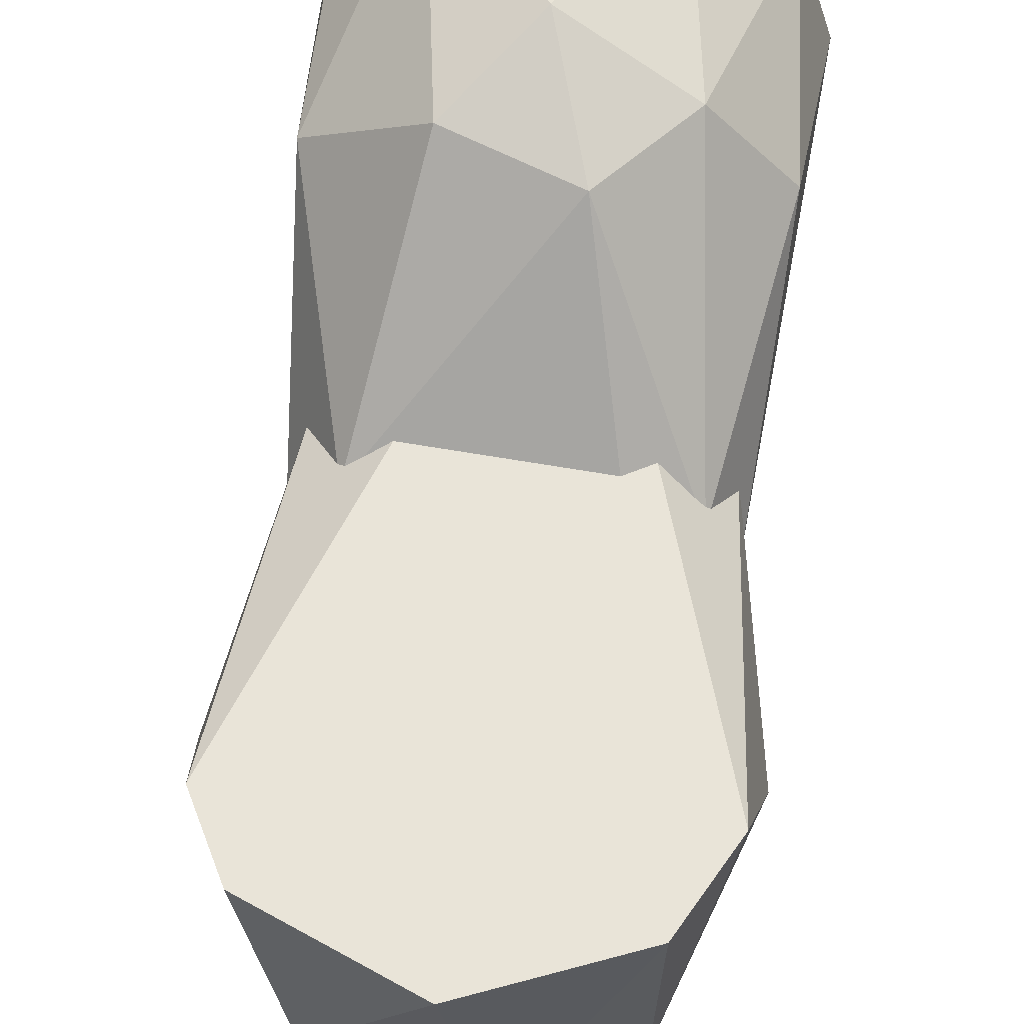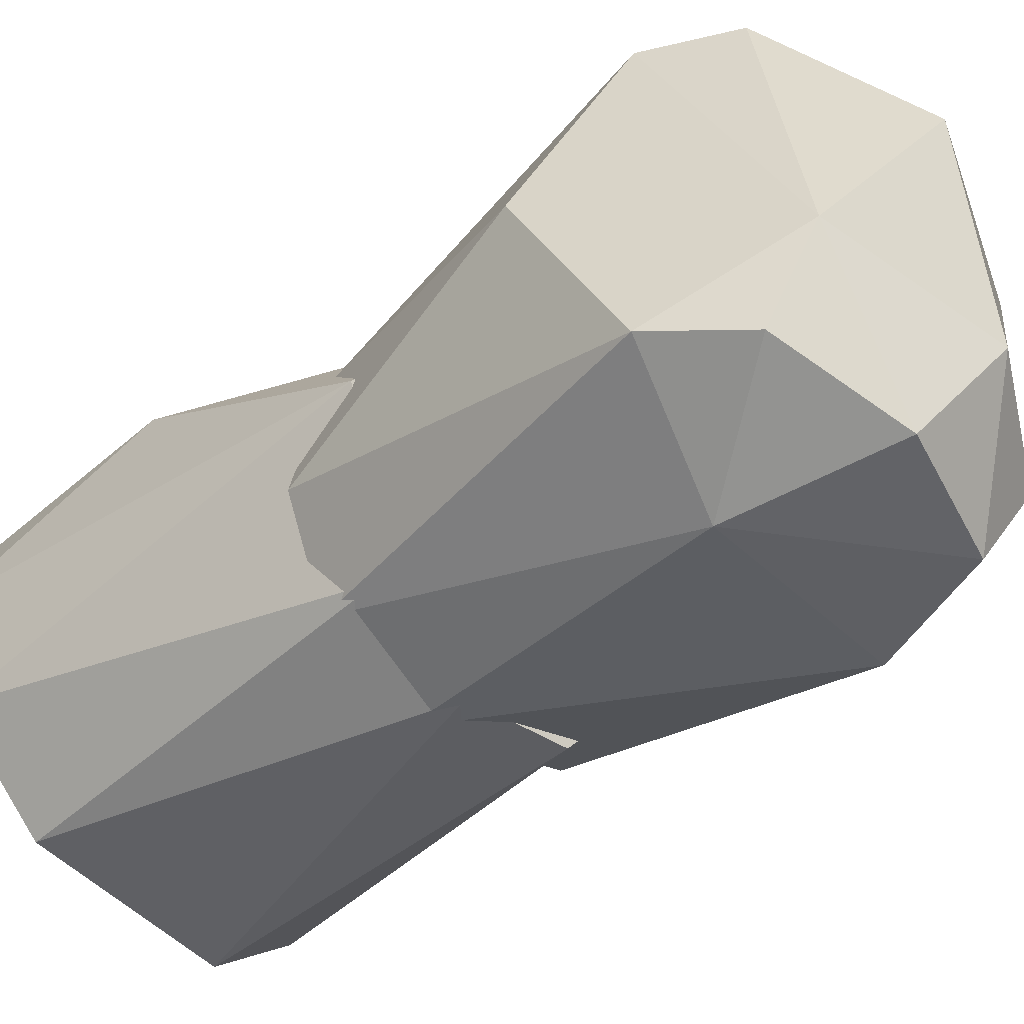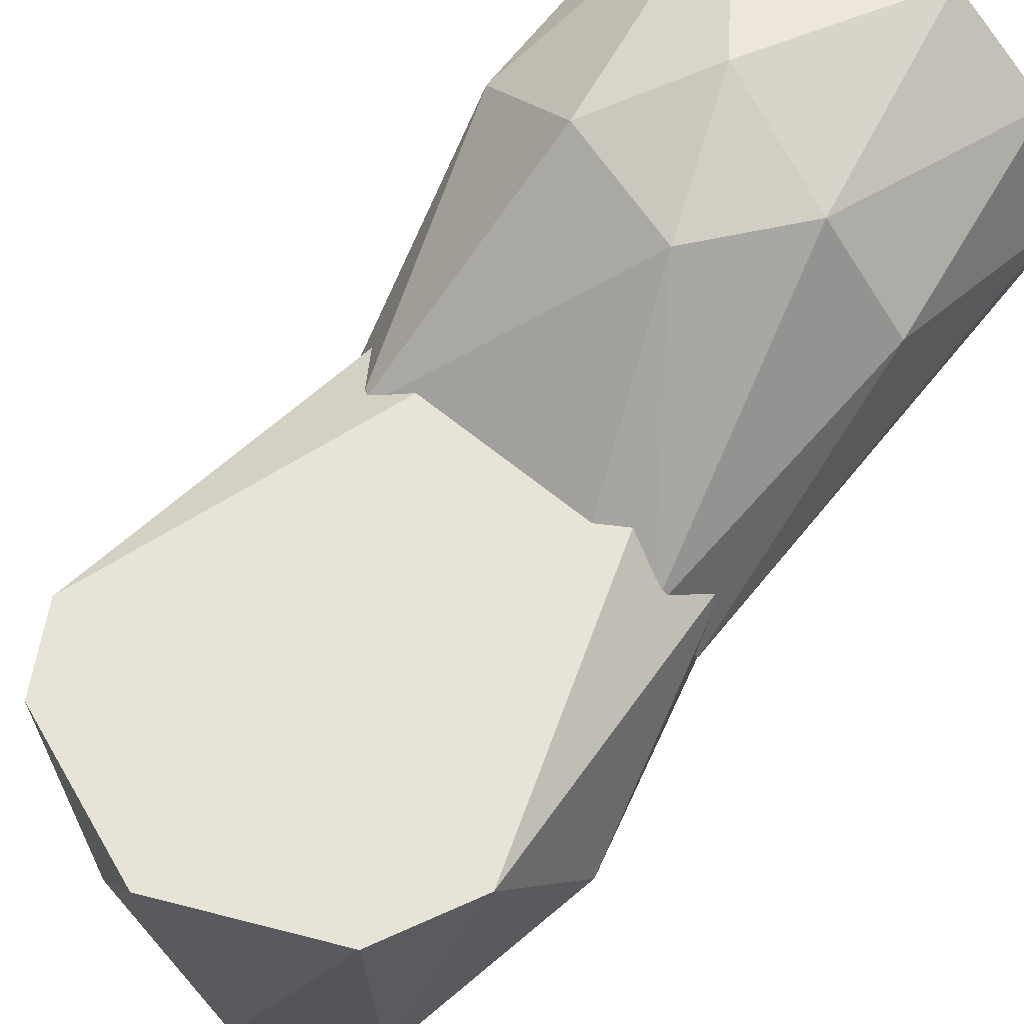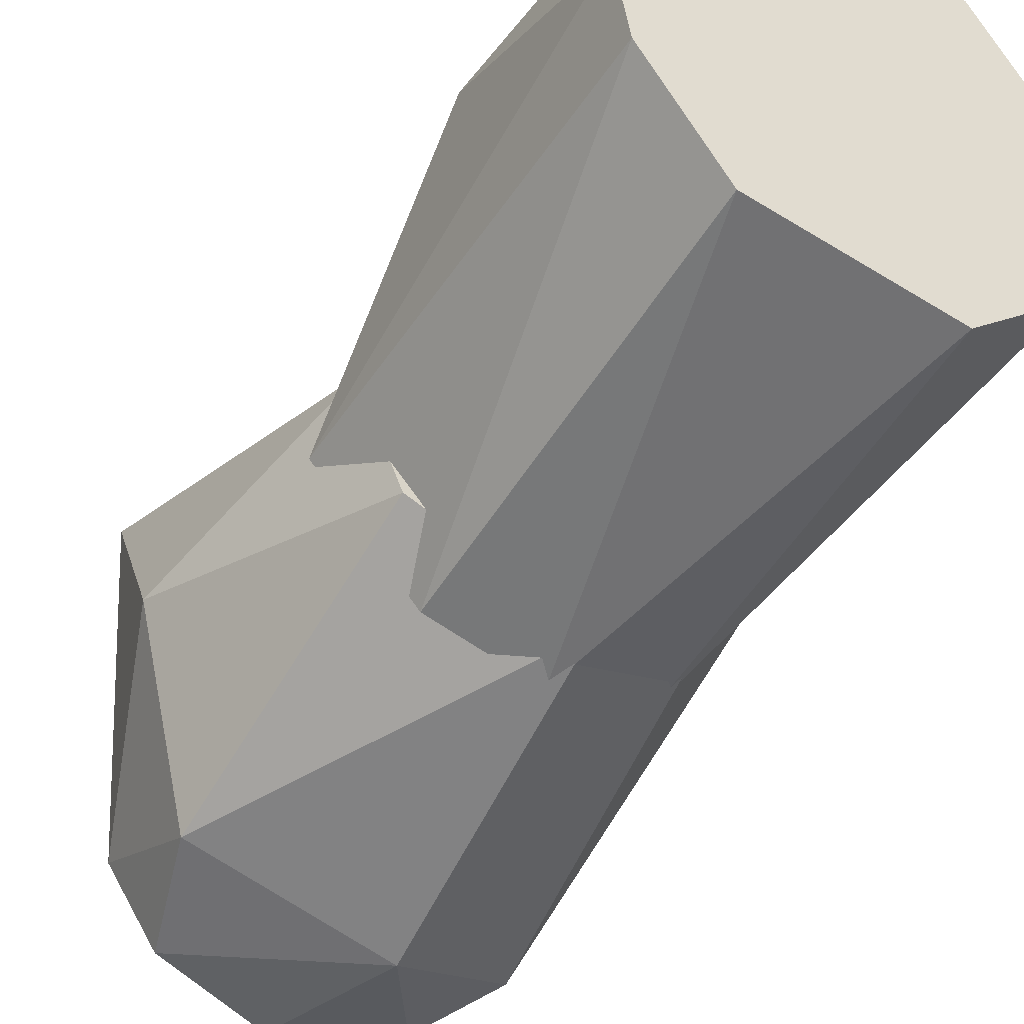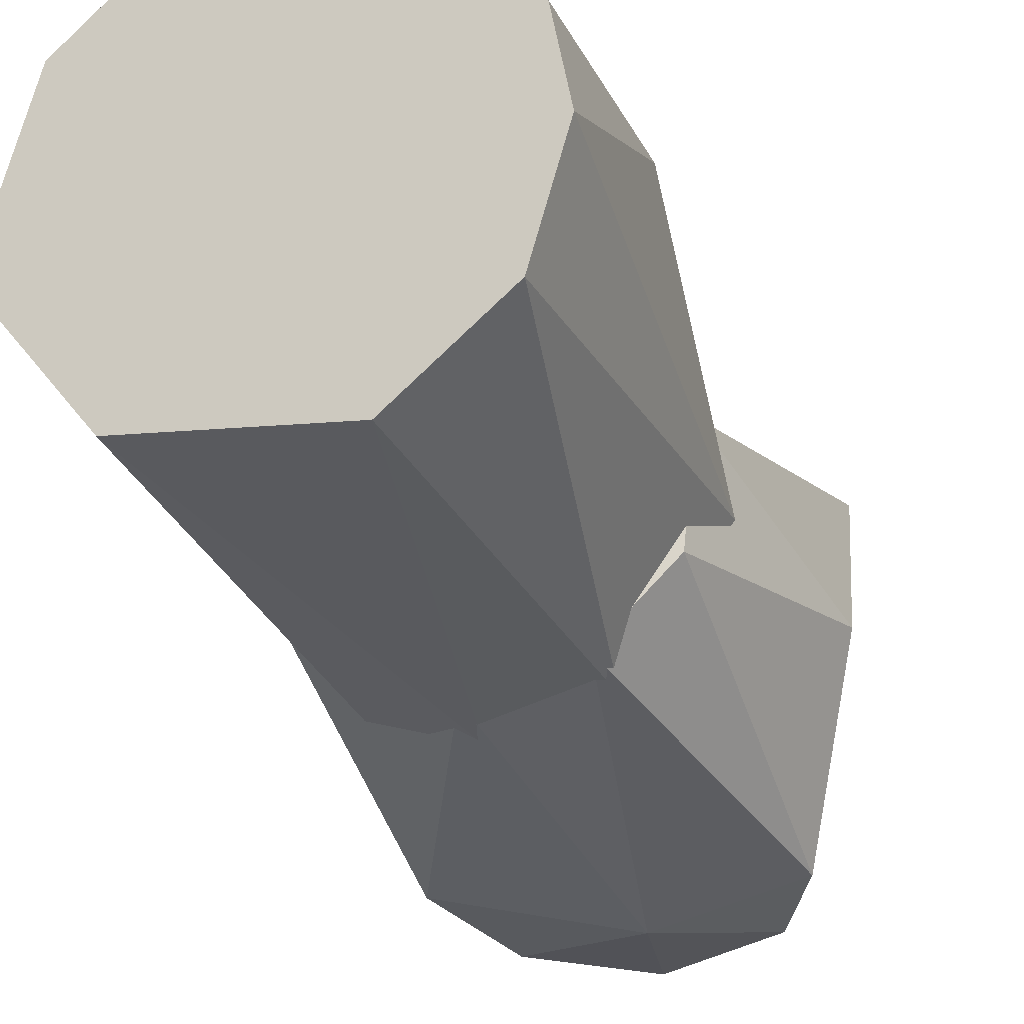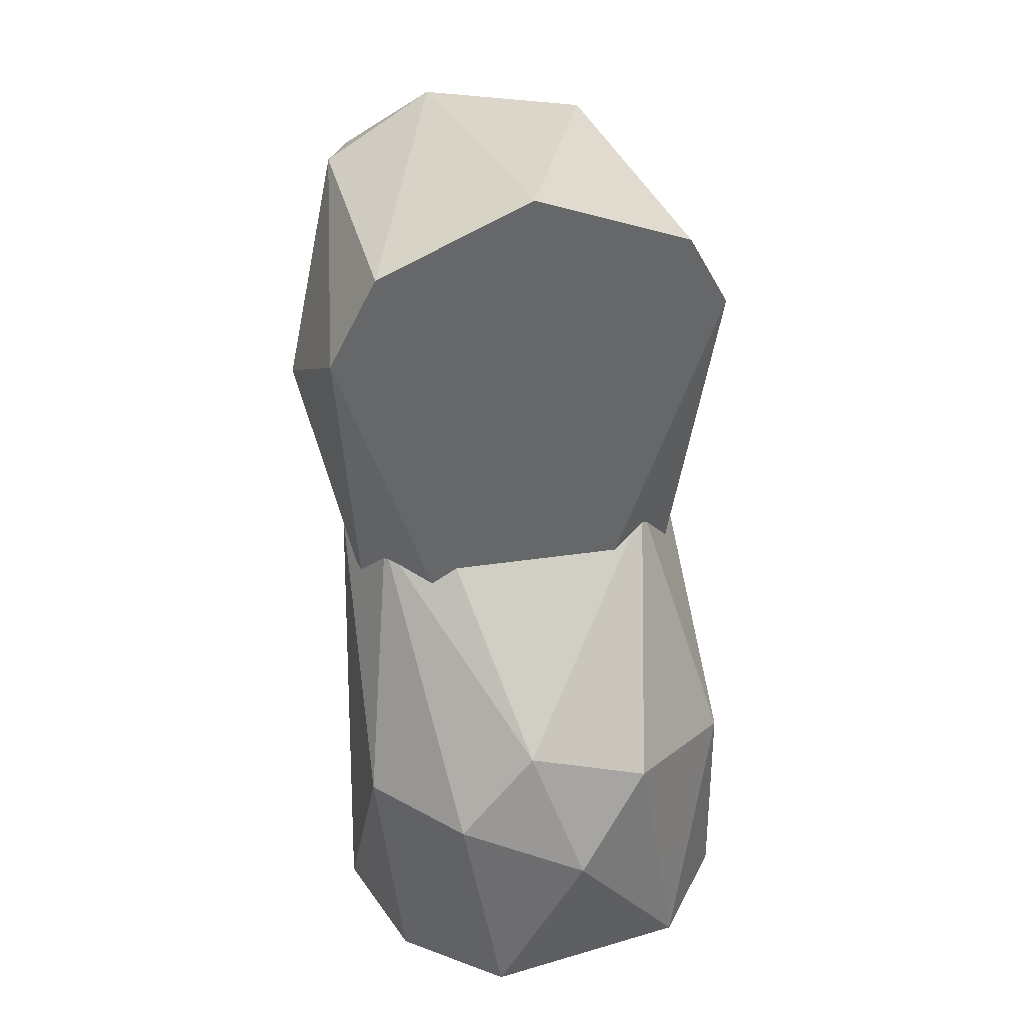
<metadata>
{"format":"obj","ext":"obj","renderer":"f3d","projection":"perspective","resolution":1024,"background":"white","views":[{"elev":59.7,"azim":6.9,"up":"+Y"},{"elev":-58.4,"azim":-47.8,"up":"+Y"},{"elev":60.8,"azim":37.2,"up":"+Y"},{"elev":-40.2,"azim":146.3,"up":"+Y"},{"elev":-21.7,"azim":-158.8,"up":"+Y"},{"elev":39.2,"azim":165.5,"up":"+Z"}]}
</metadata>
<code>
v -0.05145 0.002443 0.2504
v -4.3e-05 0.001589 0.2716
v 0.05052 0.001329 0.2507
v -0.05145 0.002443 0.2504
v 0.05052 0.001329 0.2507
v 0.06633 0.001568 0.221
v -0.05145 0.002443 0.2504
v 0.06633 0.001568 0.221
v 0.03377 0.003349 0.1178
v -0.05145 0.002443 0.2504
v 0.03377 0.003349 0.1178
v -0.02656 0.004003 0.118
v -0.05145 0.002443 0.2504
v -0.02656 0.004003 0.118
v -0.06473 0.002931 0.2255
v 0.05194 -0.1074 0.196
v 1.5e-05 -0.08824 0.09146
v 0.04938 -0.06331 0.09864
v -0.01166 -0.1226 0.1964
v -0.05376 -0.1076 0.2099
v -0.03265 -0.07882 0.09417
v -0.0397 -0.08864 0.2528
v -0.06473 0.002931 0.2255
v -0.07269 -0.04647 0.1902
v -0.0397 -0.08864 0.2528
v -0.07269 -0.04647 0.1902
v -0.05376 -0.1076 0.2099
v 0.05194 -0.1074 0.196
v 0.04907 -0.08777 0.2442
v 0.03831 -0.117 0.2334
v -0.07269 -0.04647 0.1902
v -0.06473 0.002931 0.2255
v -0.05447 -0.01387 0.1129
v 0.06633 0.001568 0.221
v 0.07236 -0.04653 0.1883
v 0.05663 -0.02026 0.111
v 0.04907 -0.08777 0.2442
v 0.06633 0.001568 0.221
v 0.05052 0.001329 0.2507
v 0.01332 -0.09021 0.264
v -0.0397 -0.08864 0.2528
v -0.000429 -0.123 0.2439
v -0.02656 0.004003 0.118
v 0.03377 0.003349 0.1178
v 0.05663 -0.02026 0.111
v -0.02656 0.004003 0.118
v 0.05663 -0.02026 0.111
v 0.04938 -0.06331 0.09864
v -0.02656 0.004003 0.118
v 0.04938 -0.06331 0.09864
v 1.5e-05 -0.08824 0.09146
v -0.02656 0.004003 0.118
v 1.5e-05 -0.08824 0.09146
v -0.03265 -0.07882 0.09417
v -0.02656 0.004003 0.118
v -0.03265 -0.07882 0.09417
v -0.05428 -0.05385 0.1014
v -0.02656 0.004003 0.118
v -0.05428 -0.05385 0.1014
v -0.05447 -0.01387 0.1129
v 0.03831 -0.117 0.2334
v -0.000429 -0.123 0.2439
v -0.01166 -0.1226 0.1964
v -4.3e-05 0.001589 0.2716
v -0.05145 0.002443 0.2504
v -0.0397 -0.08864 0.2528
v 0.05052 0.001329 0.2507
v -4.3e-05 0.001589 0.2716
v 0.01332 -0.09021 0.264
v -0.05376 -0.1076 0.2099
v -0.07269 -0.04647 0.1902
v -0.05428 -0.05385 0.1014
v 0.05194 -0.1074 0.196
v 0.04938 -0.06331 0.09864
v 0.07236 -0.04653 0.1883
v -0.06473 0.002931 0.2255
v -0.02656 0.004003 0.118
v -0.05447 -0.01387 0.1129
v 0.03831 -0.117 0.2334
v 0.01332 -0.09021 0.264
v -0.000429 -0.123 0.2439
v 0.03377 0.003349 0.1178
v 0.06633 0.001568 0.221
v 0.05663 -0.02026 0.111
v -0.01166 -0.1226 0.1964
v -0.000429 -0.123 0.2439
v -0.03868 -0.1163 0.2341
v 1.5e-05 -0.08824 0.09146
v 0.05194 -0.1074 0.196
v -0.01166 -0.1226 0.1964
v -0.03265 -0.07882 0.09417
v -0.05376 -0.1076 0.2099
v -0.05428 -0.05385 0.1014
v 0.04907 -0.08777 0.2442
v 0.05194 -0.1074 0.196
v 0.07236 -0.04653 0.1883
v 0.05663 -0.02026 0.111
v 0.07236 -0.04653 0.1883
v 0.04938 -0.06331 0.09864
v -0.0397 -0.08864 0.2528
v 0.01332 -0.09021 0.264
v -4.3e-05 0.001589 0.2716
v -0.07269 -0.04647 0.1902
v -0.05447 -0.01387 0.1129
v -0.05428 -0.05385 0.1014
v 0.03831 -0.117 0.2334
v 0.04907 -0.08777 0.2442
v 0.01332 -0.09021 0.264
v 0.04907 -0.08777 0.2442
v 0.07236 -0.04653 0.1883
v 0.06633 0.001568 0.221
v -0.05145 0.002443 0.2504
v -0.06473 0.002931 0.2255
v -0.0397 -0.08864 0.2528
v -0.03868 -0.1163 0.2341
v -0.000429 -0.123 0.2439
v -0.0397 -0.08864 0.2528
v -0.05376 -0.1076 0.2099
v -0.01166 -0.1226 0.1964
v -0.03868 -0.1163 0.2341
v -0.0397 -0.08864 0.2528
v -0.05376 -0.1076 0.2099
v -0.03868 -0.1163 0.2341
v 1.5e-05 -0.08824 0.09146
v -0.01166 -0.1226 0.1964
v -0.03265 -0.07882 0.09417
v 0.05194 -0.1074 0.196
v 0.03831 -0.117 0.2334
v -0.01166 -0.1226 0.1964
v 0.04907 -0.08777 0.2442
v 0.05052 0.001329 0.2507
v 0.01332 -0.09021 0.264
v -0.06474 0.0278 -0.0185
v -0.04002 0.05793 -0.0185
v 0.02748 0.06458 -0.0185
v -0.06474 0.0278 -0.0185
v 0.02748 0.06458 -0.0185
v 0.05824 0.03934 -0.0185
v -0.06474 0.0278 -0.0185
v 0.05824 0.03934 -0.0185
v 0.07033 -0.000516 -0.0185
v -0.06474 0.0278 -0.0185
v 0.07033 -0.000516 -0.0185
v 0.06544 -0.0251 -0.0185
v -0.06474 0.0278 -0.0185
v 0.06544 -0.0251 -0.0185
v 0.03914 -0.05715 -0.0185
v -0.06474 0.0278 -0.0185
v 0.03914 -0.05715 -0.0185
v -0.02557 -0.06352 -0.0185
v -0.06474 0.0278 -0.0185
v -0.02557 -0.06352 -0.0185
v -0.05925 -0.03679 -0.0185
v -0.06474 0.0278 -0.0185
v -0.05925 -0.03679 -0.0185
v -0.07033 -0.000274 -0.0185
v 0.03876 0.05589 0.05387
v 0.01303 0.05286 0.0812
v 0.04971 -0.01135 0.1344
v -0.05925 -0.03679 -0.0185
v -0.02557 -0.06352 -0.0185
v -0.03322 -0.08375 0.1136
v -0.04251 -0.005513 0.1361
v -0.02644 0.05726 0.06858
v -0.06479 0.02478 0.05246
v 0.03441 -0.08272 0.1139
v 0.03914 -0.05715 -0.0185
v 0.06544 -0.0251 -0.0185
v 0.05824 0.03934 -0.0185
v 0.02748 0.06458 -0.0185
v 0.03876 0.05589 0.05387
v 0.03441 -0.08272 0.1139
v 0.05974 -0.03703 0.127
v 0.04971 -0.01135 0.1344
v 0.03441 -0.08272 0.1139
v 0.04971 -0.01135 0.1344
v 0.02924 -0.003167 0.1368
v 0.03441 -0.08272 0.1139
v 0.02924 -0.003167 0.1368
v -0.04251 -0.005513 0.1361
v 0.03441 -0.08272 0.1139
v -0.04251 -0.005513 0.1361
v -0.05974 -0.03698 0.127
v 0.03441 -0.08272 0.1139
v -0.05974 -0.03698 0.127
v -0.03322 -0.08375 0.1136
v 0.03441 -0.08272 0.1139
v -0.03322 -0.08375 0.1136
v 0.000854 -0.09361 0.1107
v -0.06479 0.02478 0.05246
v -0.04002 0.05793 -0.0185
v -0.06474 0.0278 -0.0185
v -0.02557 -0.06352 -0.0185
v 0.03914 -0.05715 -0.0185
v 0.000854 -0.09361 0.1107
v -0.07033 -0.000274 -0.0185
v -0.05925 -0.03679 -0.0185
v -0.05974 -0.03698 0.127
v 0.07033 -0.000516 -0.0185
v 0.06458 0.02496 0.05276
v 0.05974 -0.03703 0.127
v -0.04251 -0.005513 0.1361
v 0.02924 -0.003167 0.1368
v 0.01303 0.05286 0.0812
v 0.02748 0.06458 -0.0185
v -0.04002 0.05793 -0.0185
v -0.001217 0.07007 0.03879
v 0.01303 0.05286 0.0812
v -0.001217 0.07007 0.03879
v -0.02644 0.05726 0.06858
v -0.07033 -0.000274 -0.0185
v -0.05974 -0.03698 0.127
v -0.06479 0.02478 0.05246
v 0.07033 -0.000516 -0.0185
v 0.05824 0.03934 -0.0185
v 0.06458 0.02496 0.05276
v -0.02644 0.05726 0.06858
v -0.001217 0.07007 0.03879
v -0.04002 0.05793 -0.0185
v 0.05974 -0.03703 0.127
v 0.03441 -0.08272 0.1139
v 0.06544 -0.0251 -0.0185
v -0.05925 -0.03679 -0.0185
v -0.03322 -0.08375 0.1136
v -0.05974 -0.03698 0.127
v -0.02557 -0.06352 -0.0185
v 0.000854 -0.09361 0.1107
v -0.03322 -0.08375 0.1136
v 0.03876 0.05589 0.05387
v 0.02748 0.06458 -0.0185
v -0.001217 0.07007 0.03879
v 0.03876 0.05589 0.05387
v 0.04971 -0.01135 0.1344
v 0.06458 0.02496 0.05276
v -0.04251 -0.005513 0.1361
v -0.06479 0.02478 0.05246
v -0.05974 -0.03698 0.127
v 0.03914 -0.05715 -0.0185
v 0.03441 -0.08272 0.1139
v 0.000854 -0.09361 0.1107
v 0.04971 -0.01135 0.1344
v 0.05974 -0.03703 0.127
v 0.06458 0.02496 0.05276
v -0.06479 0.02478 0.05246
v -0.02644 0.05726 0.06858
v -0.04002 0.05793 -0.0185
v -0.06474 0.0278 -0.0185
v -0.07033 -0.000274 -0.0185
v -0.06479 0.02478 0.05246
v 0.05824 0.03934 -0.0185
v 0.03876 0.05589 0.05387
v 0.06458 0.02496 0.05276
v -0.02644 0.05726 0.06858
v -0.04251 -0.005513 0.1361
v 0.01303 0.05286 0.0812
v 0.06544 -0.0251 -0.0185
v 0.07033 -0.000516 -0.0185
v 0.05974 -0.03703 0.127
v 0.01303 0.05286 0.0812
v 0.03876 0.05589 0.05387
v -0.001217 0.07007 0.03879
v 0.04971 -0.01135 0.1344
v 0.01303 0.05286 0.0812
v 0.02924 -0.003167 0.1368
f 1 2 3
f 4 5 6
f 7 8 9
f 10 11 12
f 13 14 15
f 16 17 18
f 19 20 21
f 22 23 24
f 25 26 27
f 28 29 30
f 31 32 33
f 34 35 36
f 37 38 39
f 40 41 42
f 43 44 45
f 46 47 48
f 49 50 51
f 52 53 54
f 55 56 57
f 58 59 60
f 61 62 63
f 64 65 66
f 67 68 69
f 70 71 72
f 73 74 75
f 76 77 78
f 79 80 81
f 82 83 84
f 85 86 87
f 88 89 90
f 91 92 93
f 94 95 96
f 97 98 99
f 100 101 102
f 103 104 105
f 106 107 108
f 109 110 111
f 112 113 114
f 115 116 117
f 118 119 120
f 121 122 123
f 124 125 126
f 127 128 129
f 130 131 132
f 133 134 135
f 136 137 138
f 139 140 141
f 142 143 144
f 145 146 147
f 148 149 150
f 151 152 153
f 154 155 156
f 157 158 159
f 160 161 162
f 163 164 165
f 166 167 168
f 169 170 171
f 172 173 174
f 175 176 177
f 178 179 180
f 181 182 183
f 184 185 186
f 187 188 189
f 190 191 192
f 193 194 195
f 196 197 198
f 199 200 201
f 202 203 204
f 205 206 207
f 208 209 210
f 211 212 213
f 214 215 216
f 217 218 219
f 220 221 222
f 223 224 225
f 226 227 228
f 229 230 231
f 232 233 234
f 235 236 237
f 238 239 240
f 241 242 243
f 244 245 246
f 247 248 249
f 250 251 252
f 253 254 255
f 256 257 258
f 259 260 261
f 262 263 264

</code>
